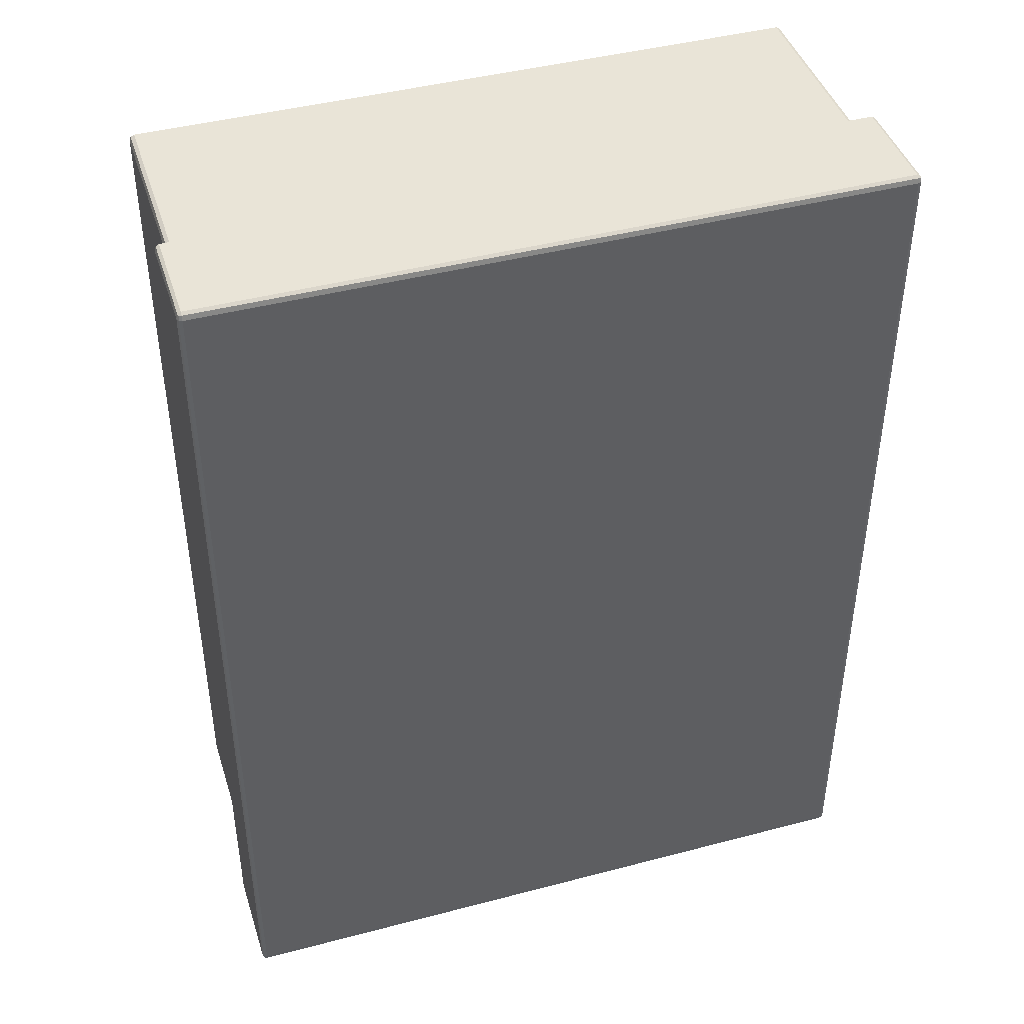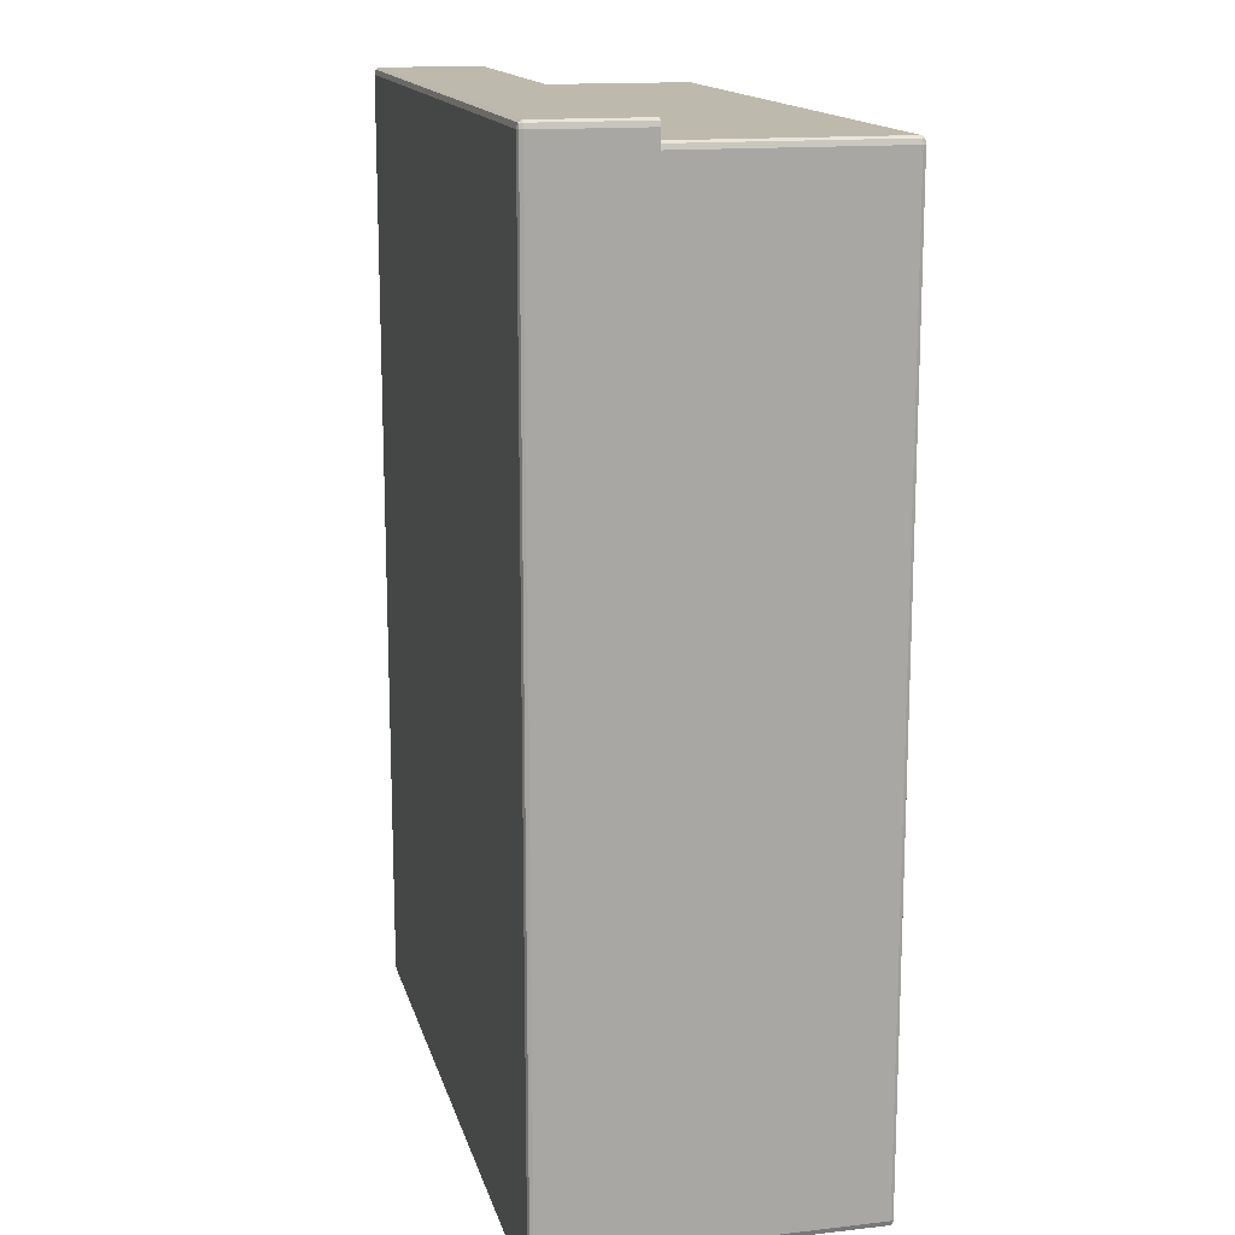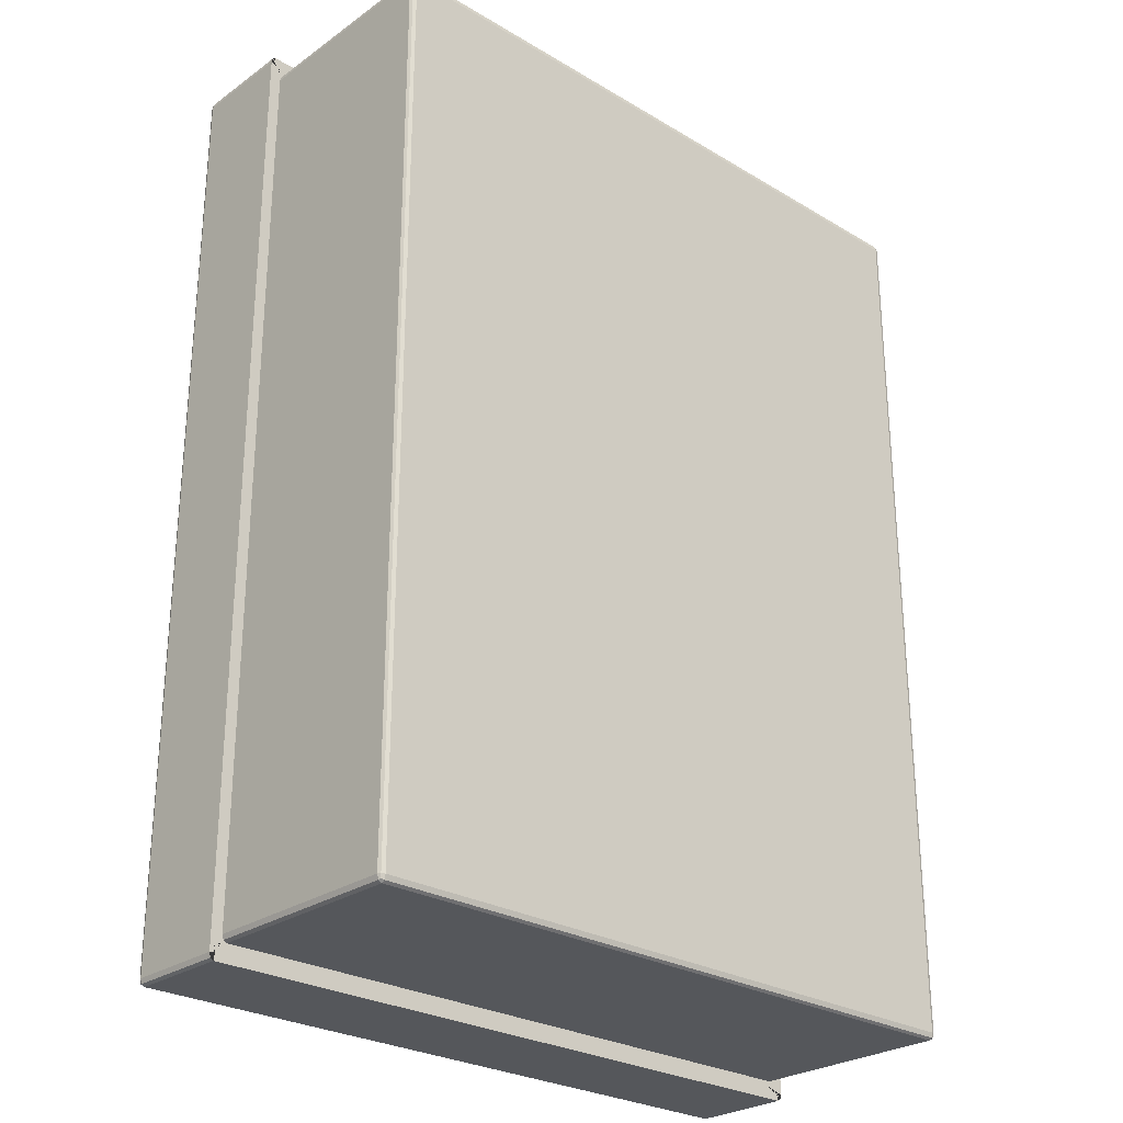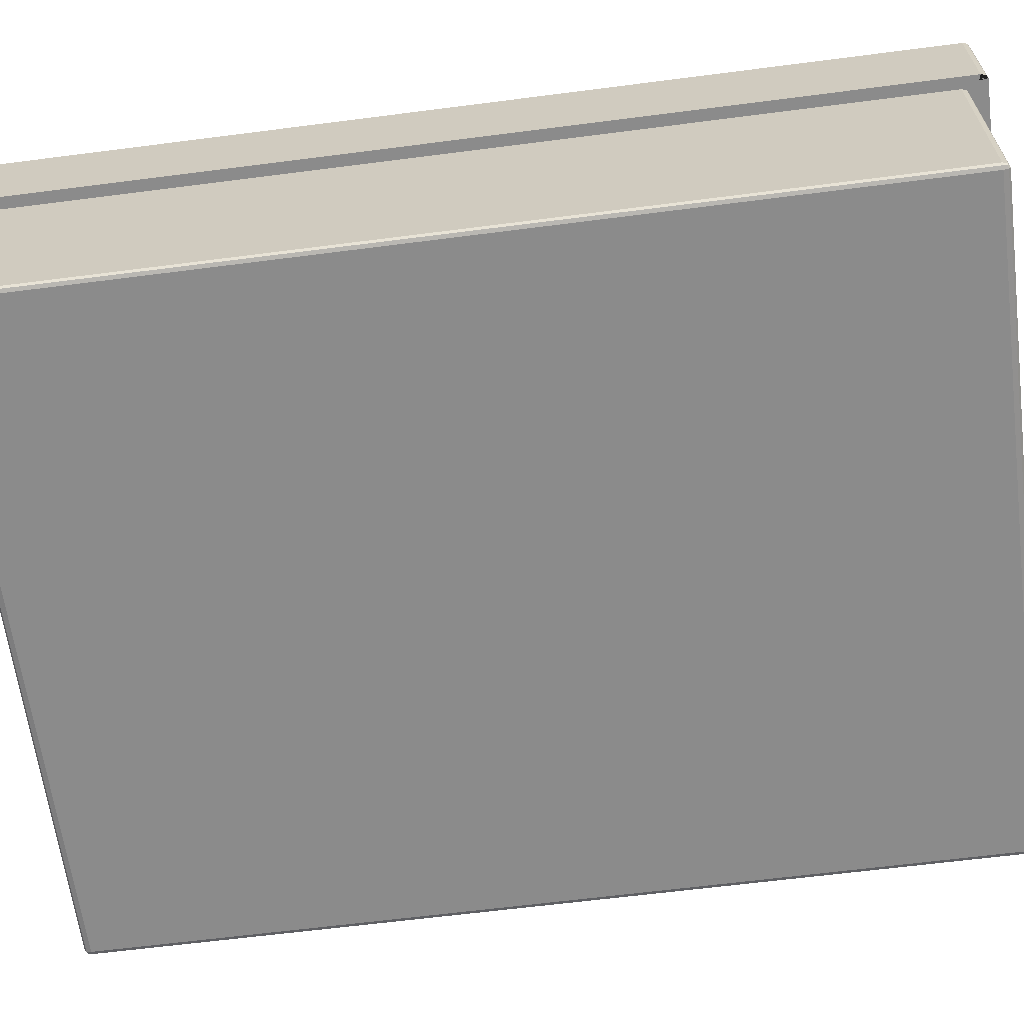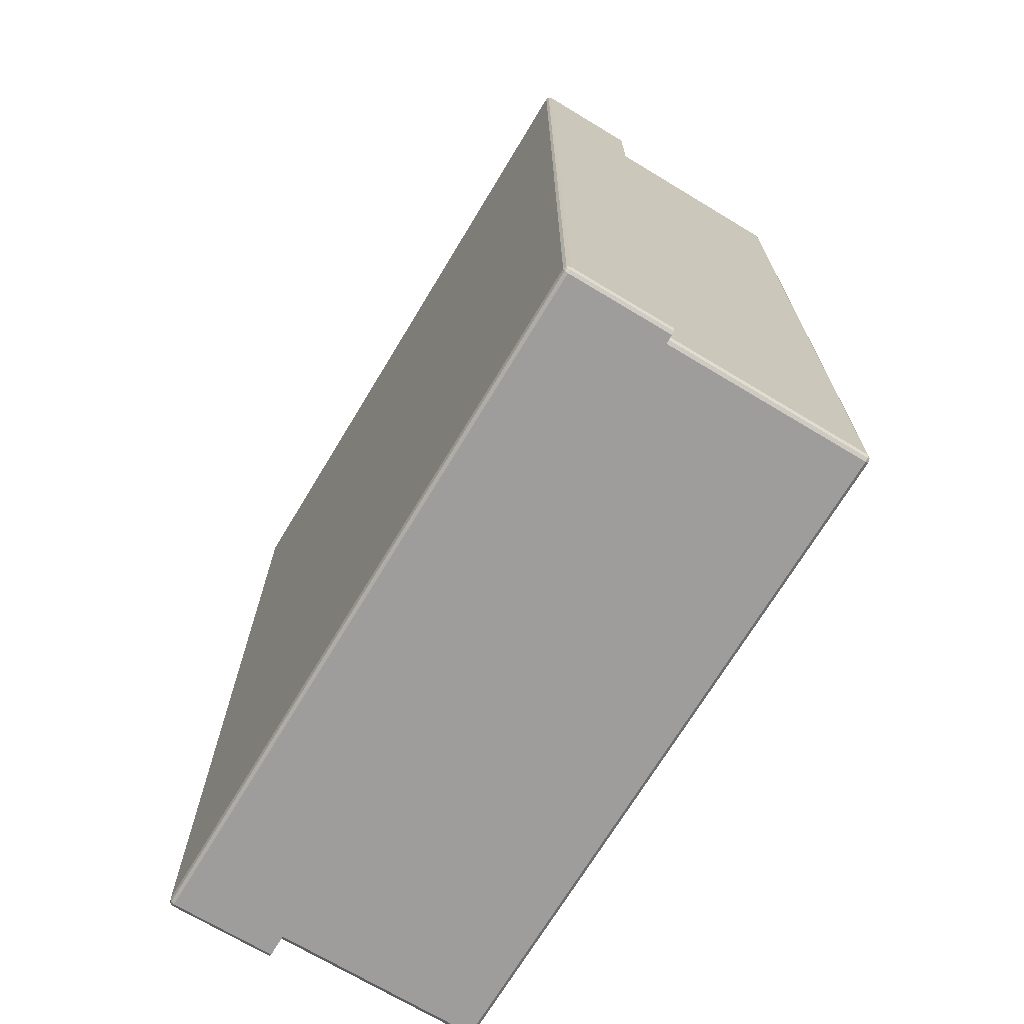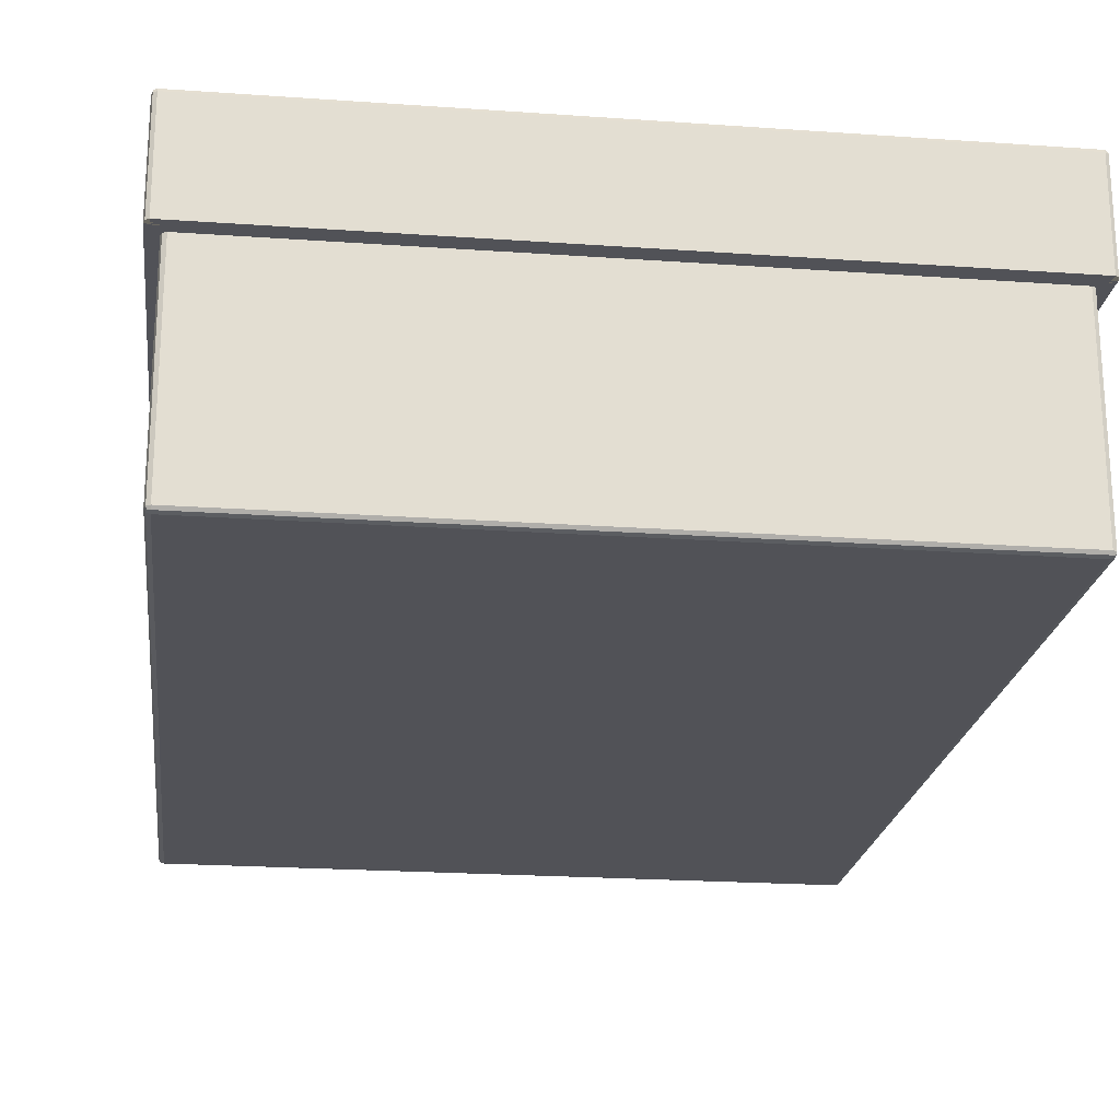
<metadata>
{"format":"obj","ext":"obj","renderer":"f3d","projection":"perspective","resolution":1024,"background":"white","views":[{"elev":43.3,"azim":162.7,"up":"+Z"},{"elev":15.1,"azim":-103.6,"up":"+Z"},{"elev":-26.9,"azim":-42.7,"up":"+Z"},{"elev":-63.9,"azim":97.4,"up":"+Y"},{"elev":-70.6,"azim":-121.1,"up":"+Z"},{"elev":-21.6,"azim":172.9,"up":"+Y"}]}
</metadata>
<code>
o Cube.008_Cube.006
v -1.47 -0.8601 2.915
v -1.498 -0.8601 2.873
v -1.49 -0.8601 2.903
v -1.47 -0.2264 2.915
v -1.47 -0.1984 2.873
v -1.498 -0.2264 2.873
v -1.47 -0.2066 2.903
v -1.486 -0.2102 2.897
v -1.49 -0.2066 2.873
v -1.49 -0.2264 2.903
v -1.498 -0.8601 -2.899
v -1.47 -0.8601 -2.941
v -1.49 -0.8601 -2.928
v -1.47 -0.1984 -2.899
v -1.47 -0.2264 -2.941
v -1.498 -0.2264 -2.899
v -1.47 -0.2066 -2.928
v -1.486 -0.2102 -2.923
v -1.49 -0.2264 -2.928
v -1.49 -0.2066 -2.899
v 2.849 -0.8601 2.873
v 2.82 -0.8601 2.915
v 2.84 -0.8601 2.903
v 2.82 -0.1984 2.873
v 2.82 -0.2264 2.915
v 2.849 -0.2264 2.873
v 2.82 -0.2066 2.903
v 2.837 -0.2102 2.897
v 2.84 -0.2264 2.903
v 2.84 -0.2066 2.873
v 2.82 -0.8601 -2.941
v 2.849 -0.8601 -2.899
v 2.84 -0.8601 -2.928
v 2.82 -0.1984 -2.899
v 2.849 -0.2264 -2.899
v 2.82 -0.2264 -2.941
v 2.84 -0.2066 -2.899
v 2.837 -0.2102 -2.923
v 2.84 -0.2264 -2.928
v 2.82 -0.2066 -2.928
v -1.446 -0.8601 2.736
v -1.378 -0.8601 2.837
v -1.403 -0.8601 2.774
v -1.448 -0.2483 2.739
v -1.448 -0.3161 2.84
v -1.38 -0.2483 2.84
v -1.449 -0.2913 2.776
v -1.416 -0.2805 2.792
v -1.405 -0.2913 2.841
v -1.405 -0.2474 2.776
v -1.378 -0.8601 -2.863
v -1.446 -0.8601 -2.762
v -1.403 -0.8601 -2.799
v -1.448 -0.3161 -2.866
v -1.448 -0.2483 -2.764
v -1.38 -0.2483 -2.866
v -1.449 -0.2913 -2.801
v -1.416 -0.2805 -2.818
v -1.405 -0.2474 -2.801
v -1.405 -0.2913 -2.867
v 2.729 -0.8601 2.837
v 2.797 -0.8601 2.736
v 2.754 -0.8601 2.774
v 2.799 -0.3161 2.84
v 2.799 -0.2483 2.739
v 2.731 -0.2483 2.84
v 2.799 -0.2913 2.776
v 2.766 -0.2805 2.792
v 2.756 -0.2474 2.776
v 2.756 -0.2913 2.841
v 2.797 -0.8601 -2.762
v 2.729 -0.8601 -2.863
v 2.754 -0.8601 -2.799
v 2.799 -0.3161 -2.866
v 2.731 -0.2483 -2.866
v 2.799 -0.2483 -2.764
v 2.756 -0.2913 -2.867
v 2.766 -0.2805 -2.818
v 2.756 -0.2474 -2.801
v 2.799 -0.2913 -2.801
f 22 25 4 1
f 32 35 26 21
f 34 14 5 24
f 12 15 36 31
f 4 7 8 10
f 5 9 8 7
f 6 10 8 9
f 14 17 18 20
f 15 19 18 17
f 16 20 18 19
f 24 27 28 30
f 25 29 28 27
f 26 30 28 29
f 34 37 38 40
f 35 39 38 37
f 36 40 38 39
f 1 4 10 3
f 3 10 6 2
f 5 14 20 9
f 9 20 16 6
f 15 12 13 19
f 19 13 11 16
f 14 34 40 17
f 17 40 36 15
f 35 32 33 39
f 39 33 31 36
f 34 24 30 37
f 37 30 26 35
f 25 22 23 29
f 29 23 21 26
f 24 5 7 27
f 27 7 4 25
f 2 6 16 11
f 62 41 44 65
f 72 61 66 75
f 74 64 45 54
f 52 71 76 55
f 44 50 48 47
f 45 47 48 49
f 46 49 48 50
f 54 60 58 57
f 55 57 58 59
f 56 59 58 60
f 64 70 68 67
f 65 67 68 69
f 66 69 68 70
f 74 80 78 77
f 75 77 78 79
f 76 79 78 80
f 41 43 50 44
f 43 42 46 50
f 45 49 60 54
f 49 46 56 60
f 55 59 53 52
f 59 56 51 53
f 54 57 80 74
f 57 55 76 80
f 75 79 73 72
f 79 76 71 73
f 74 77 70 64
f 77 75 66 70
f 65 69 63 62
f 69 66 61 63
f 64 67 47 45
f 67 65 44 47
f 42 51 56 46
f 1 3 43 41
f 3 2 42 43
f 13 12 52 53
f 11 13 53 51
f 33 32 72 73
f 31 33 73 71
f 23 22 62 63
f 21 23 63 61
f 2 11 51 42
f 22 1 41 62
f 12 31 71 52
f 32 21 61 72
o Cube.004_Cube.008
v -1.395 -2.171 2.763
v -1.395 -2.145 2.805
v -1.426 -2.145 2.763
v -1.395 -2.163 2.793
v -1.413 -2.16 2.787
v -1.417 -2.145 2.793
v -1.417 -2.163 2.763
v -1.395 -0.7567 2.805
v -1.395 -0.731 2.763
v -1.426 -0.7567 2.763
v -1.395 -0.7385 2.793
v -1.413 -0.7419 2.787
v -1.417 -0.7385 2.763
v -1.417 -0.7567 2.793
v -1.395 -2.171 -2.789
v -1.426 -2.145 -2.789
v -1.395 -2.145 -2.831
v -1.417 -2.163 -2.789
v -1.413 -2.16 -2.813
v -1.417 -2.145 -2.818
v -1.395 -2.163 -2.818
v -1.395 -0.731 -2.789
v -1.395 -0.7567 -2.831
v -1.426 -0.7567 -2.789
v -1.395 -0.7385 -2.818
v -1.413 -0.7419 -2.813
v -1.417 -0.7567 -2.818
v -1.417 -0.7385 -2.789
v 2.745 -2.171 2.763
v 2.777 -2.145 2.763
v 2.745 -2.145 2.805
v 2.768 -2.163 2.763
v 2.763 -2.16 2.787
v 2.768 -2.145 2.793
v 2.745 -2.163 2.793
v 2.745 -0.731 2.763
v 2.745 -0.7567 2.805
v 2.777 -0.7567 2.763
v 2.745 -0.7385 2.793
v 2.763 -0.7419 2.787
v 2.768 -0.7567 2.793
v 2.768 -0.7385 2.763
v 2.745 -2.171 -2.789
v 2.745 -2.145 -2.831
v 2.777 -2.145 -2.789
v 2.745 -2.163 -2.818
v 2.763 -2.16 -2.813
v 2.768 -2.145 -2.818
v 2.768 -2.163 -2.789
v 2.745 -0.731 -2.789
v 2.777 -0.7567 -2.789
v 2.745 -0.7567 -2.831
v 2.768 -0.7385 -2.789
v 2.763 -0.7419 -2.813
v 2.768 -0.7567 -2.818
v 2.745 -0.7385 -2.818
f 111 117 88 82
f 125 131 118 110
f 130 102 89 116
f 83 90 104 96
f 97 103 132 124
f 81 84 85 87
f 82 86 85 84
f 83 87 85 86
f 88 91 92 94
f 89 93 92 91
f 90 94 92 93
f 95 98 99 101
f 96 100 99 98
f 97 101 99 100
f 102 105 106 108
f 103 107 106 105
f 104 108 106 107
f 109 112 113 115
f 110 114 113 112
f 111 115 113 114
f 116 119 120 122
f 117 121 120 119
f 118 122 120 121
f 123 126 127 129
f 124 128 127 126
f 125 129 127 128
f 130 133 134 136
f 131 135 134 133
f 132 136 134 135
f 95 81 87 98
f 98 87 83 96
f 82 88 94 86
f 86 94 90 83
f 89 102 108 93
f 93 108 104 90
f 103 97 100 107
f 107 100 96 104
f 123 95 101 126
f 126 101 97 124
f 102 130 136 105
f 105 136 132 103
f 131 125 128 135
f 135 128 124 132
f 109 123 129 112
f 112 129 125 110
f 130 116 122 133
f 133 122 118 131
f 117 111 114 121
f 121 114 110 118
f 81 109 115 84
f 84 115 111 82
f 116 89 91 119
f 119 91 88 117
f 95 123 109 81

</code>
